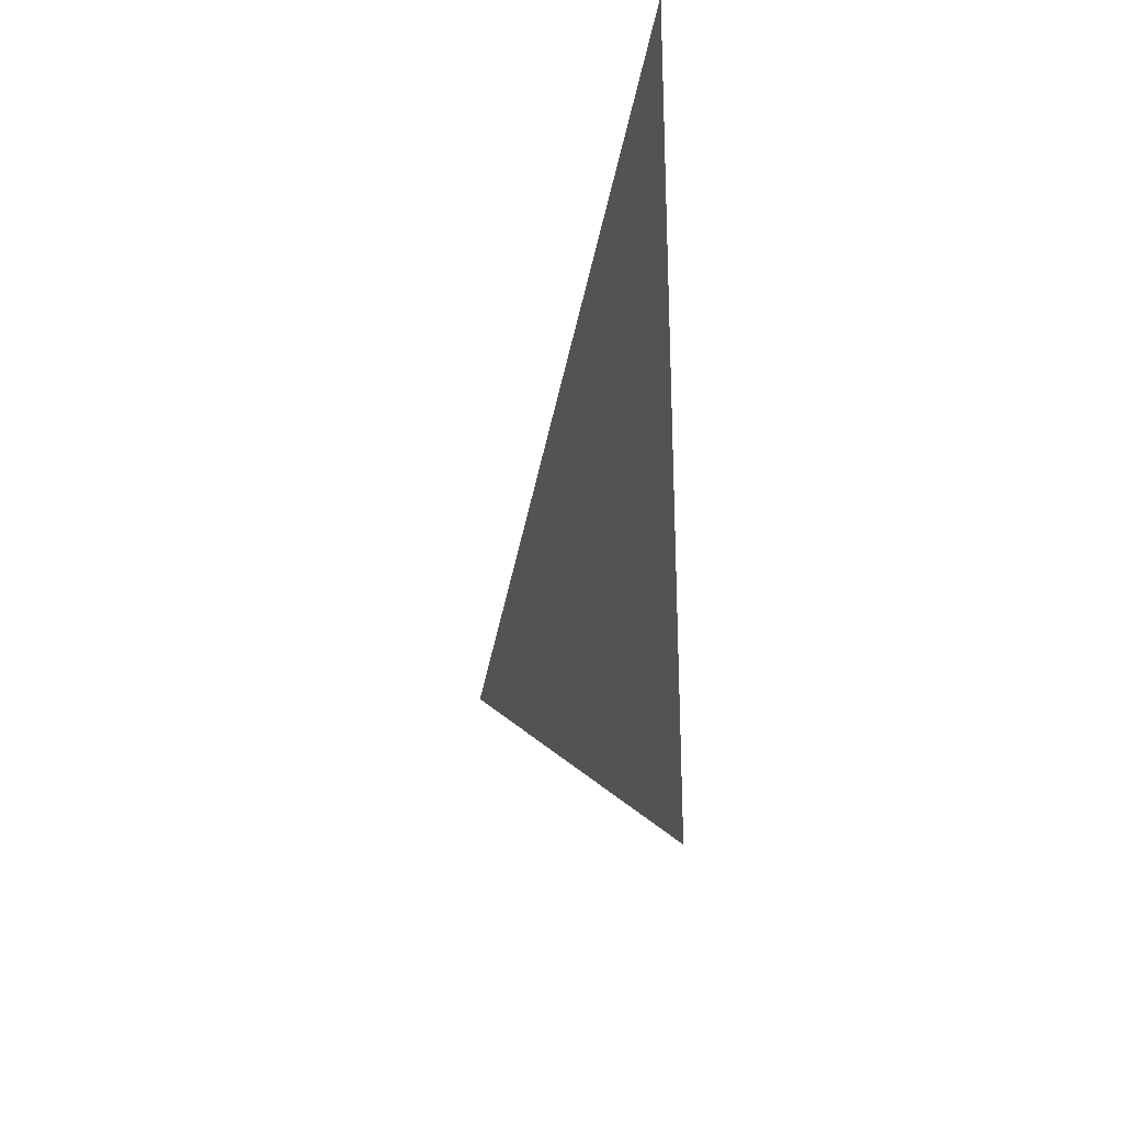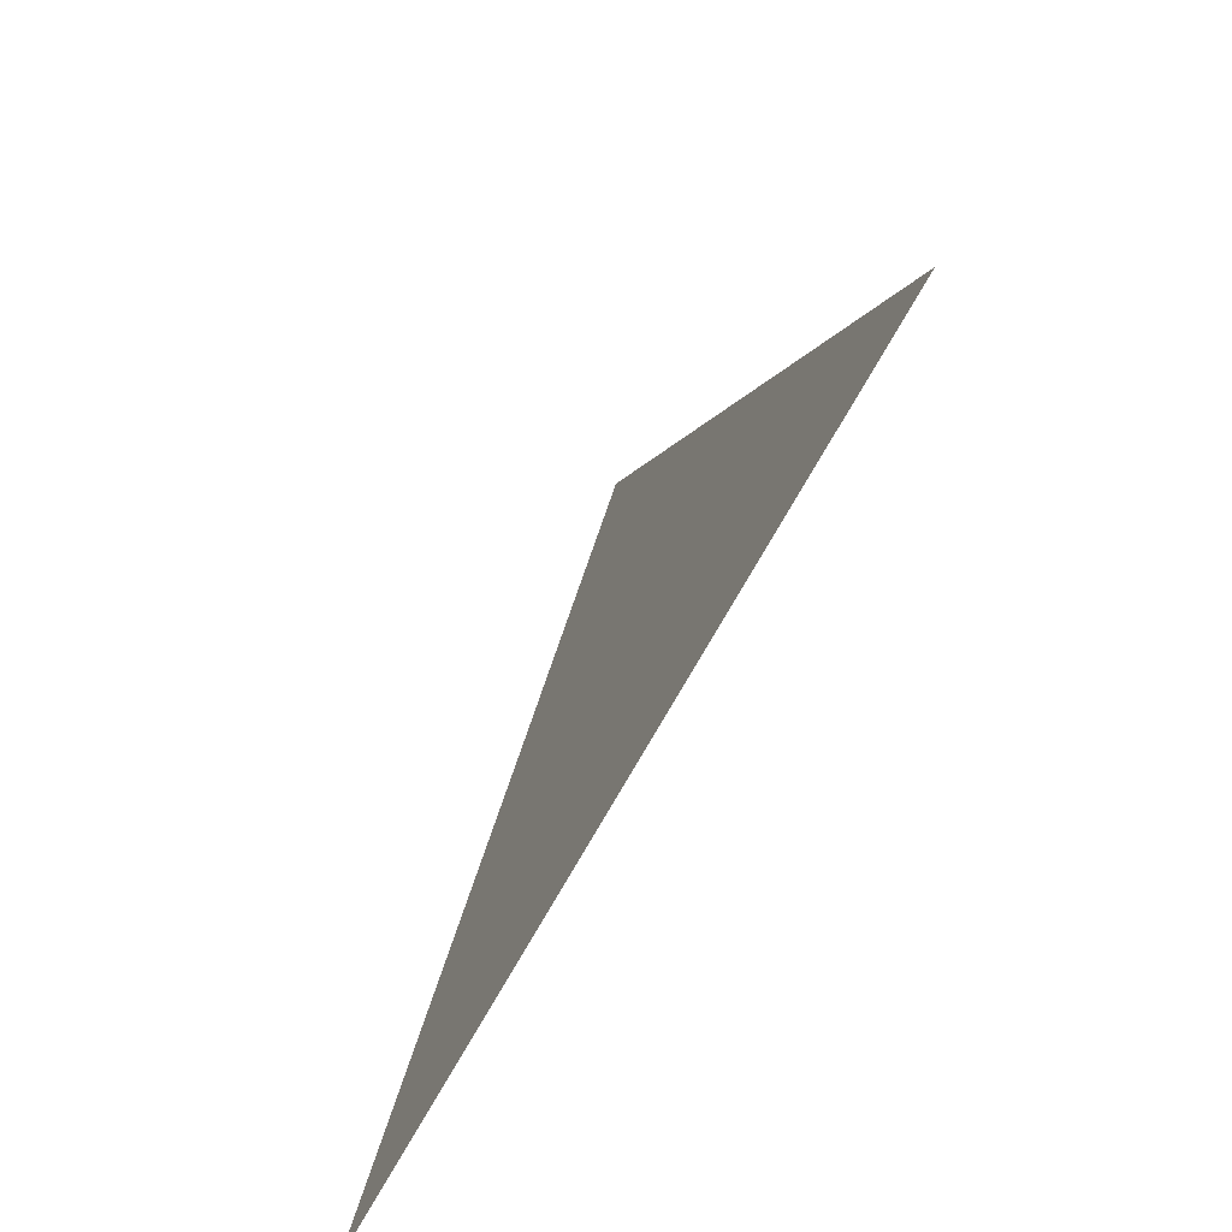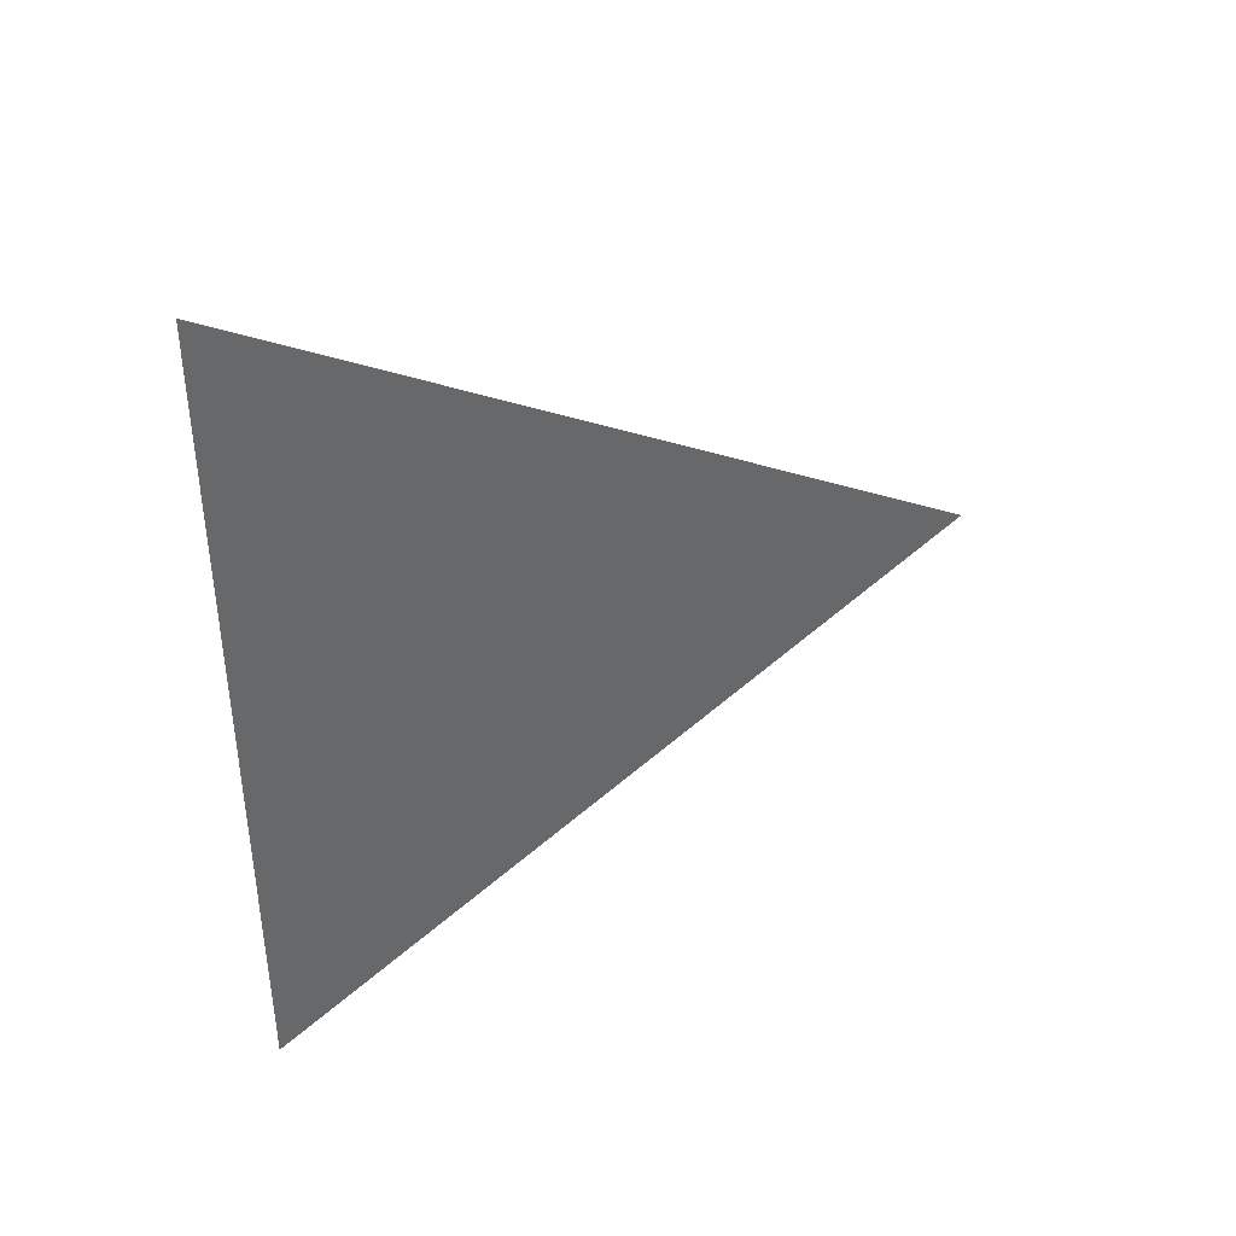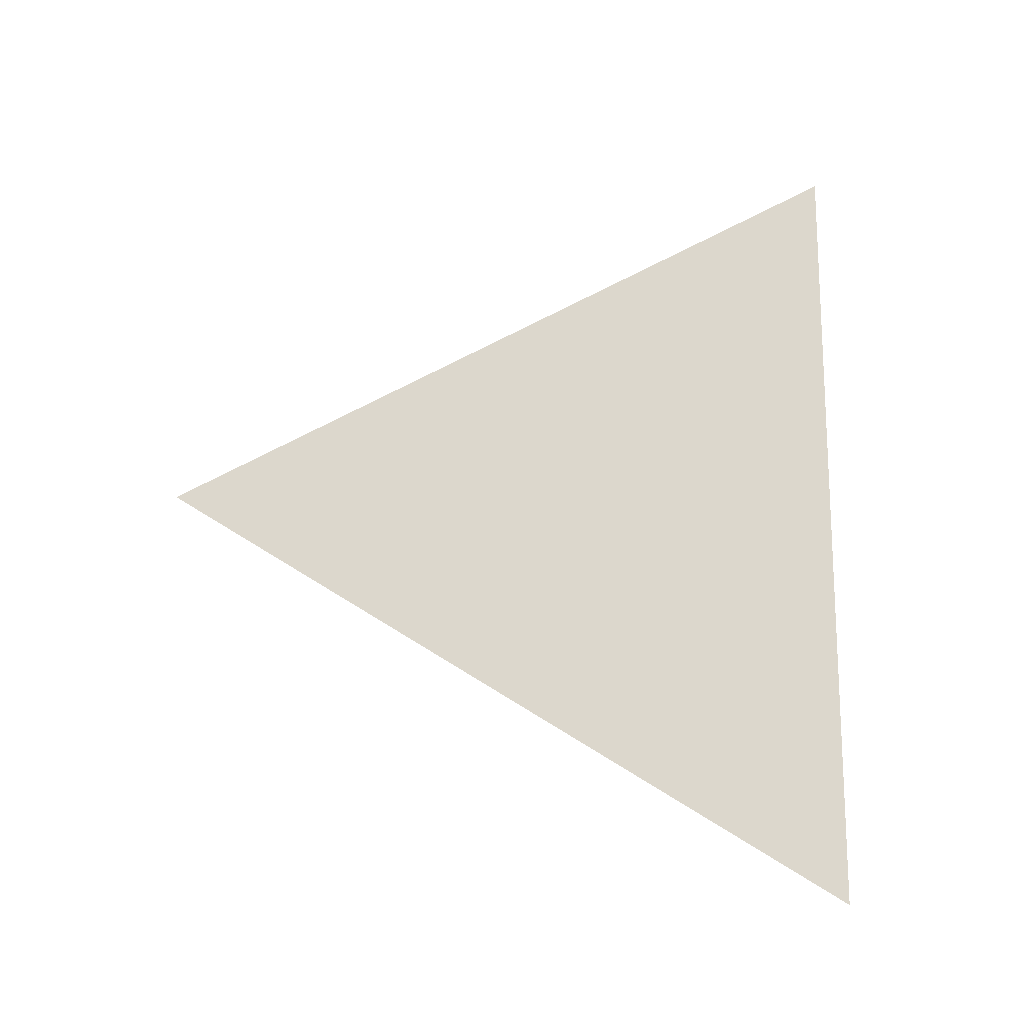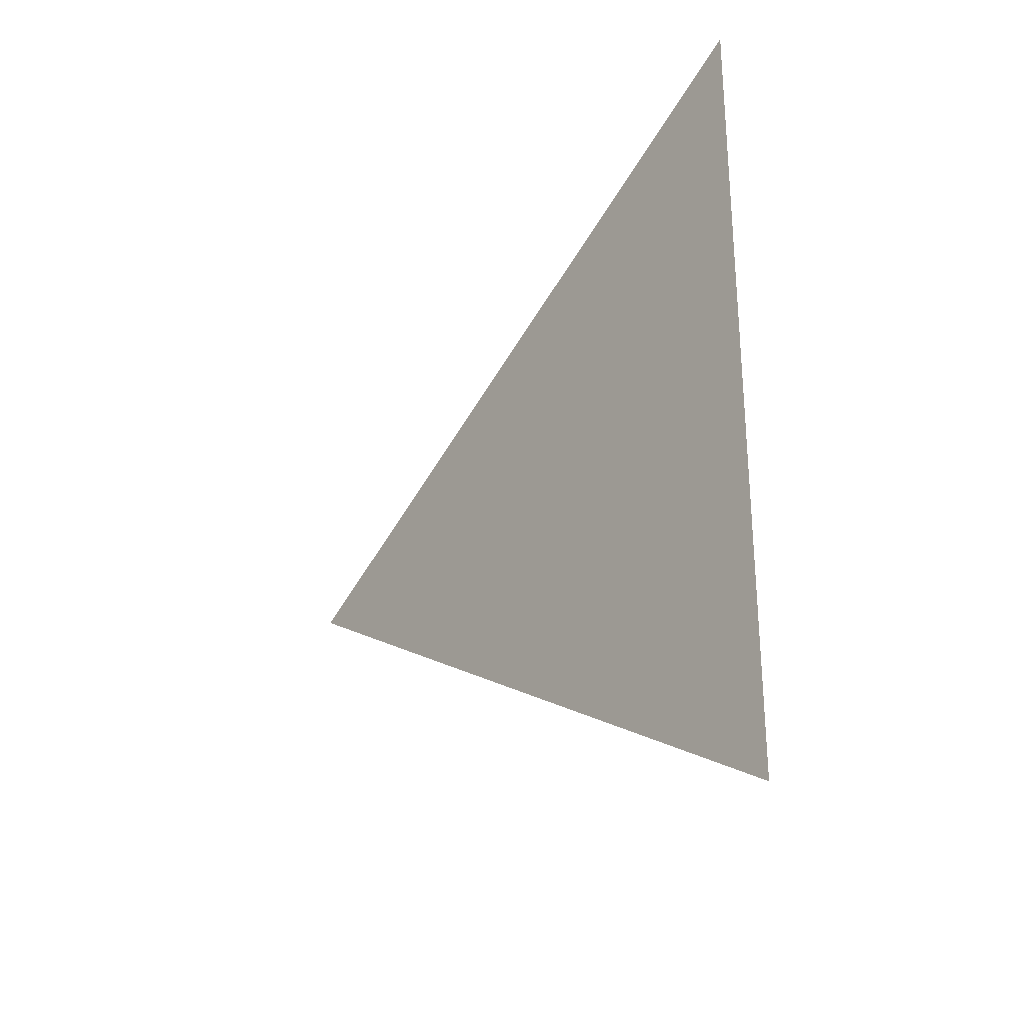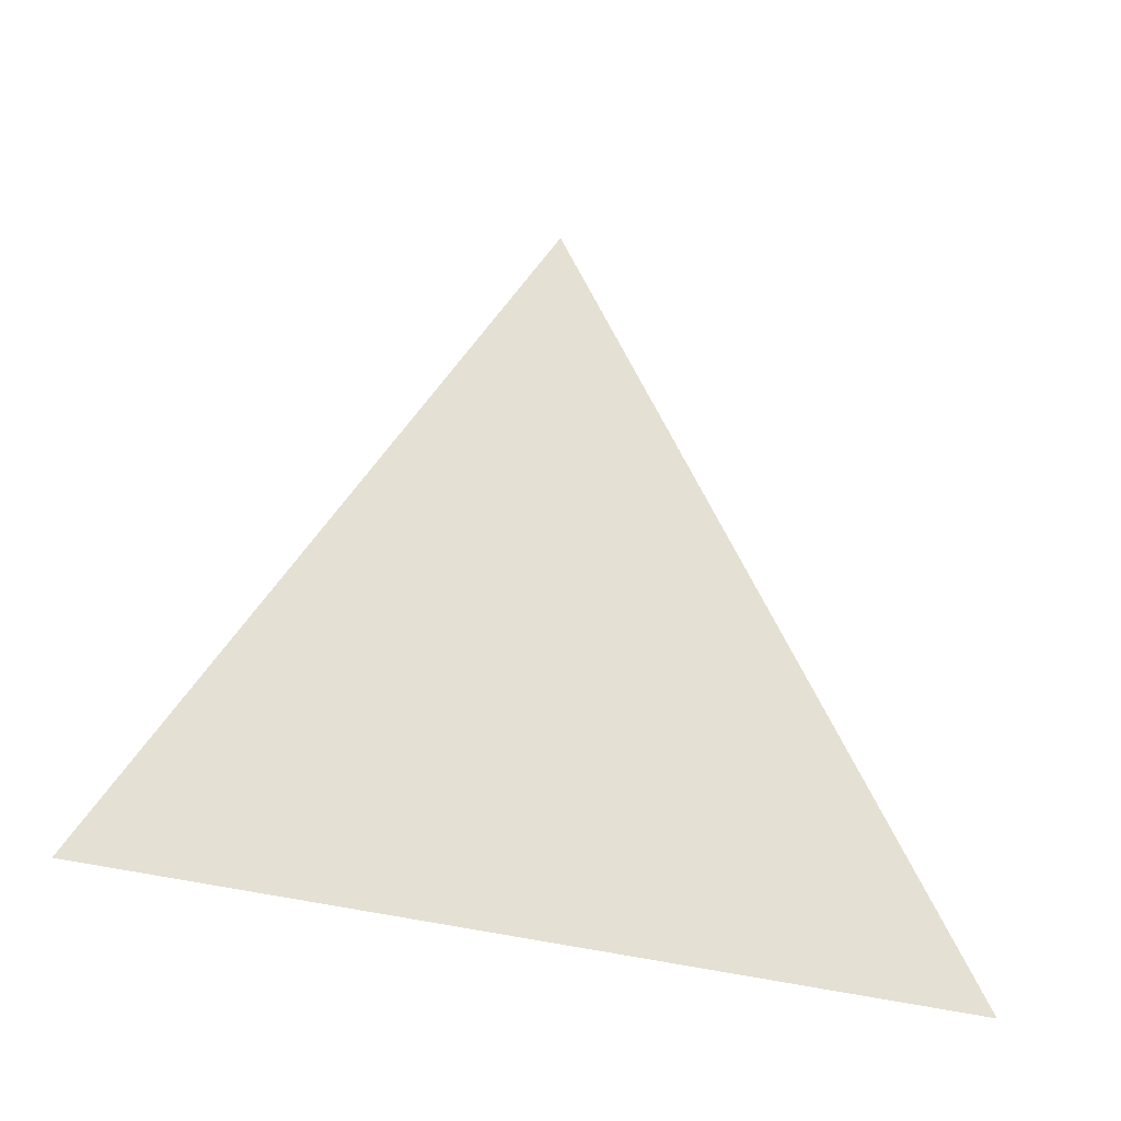
<metadata>
{"format":"obj","ext":"obj","renderer":"f3d","projection":"perspective","resolution":1024,"background":"white","views":[{"elev":-26.7,"azim":-14.9,"up":"+Z"},{"elev":-70.0,"azim":-28.8,"up":"+Y"},{"elev":39.9,"azim":65.0,"up":"+Z"},{"elev":-16.6,"azim":-98.8,"up":"+Z"},{"elev":-28.3,"azim":-37.8,"up":"+Z"},{"elev":-30.8,"azim":65.6,"up":"+Y"}]}
</metadata>
<code>
v 0.1139 -2.22 1.345
v 0.1139 -2.295 1.389
v 0.1139 -2.295 1.302
g group_64672920_140627912395760
f 1 2 3

</code>
